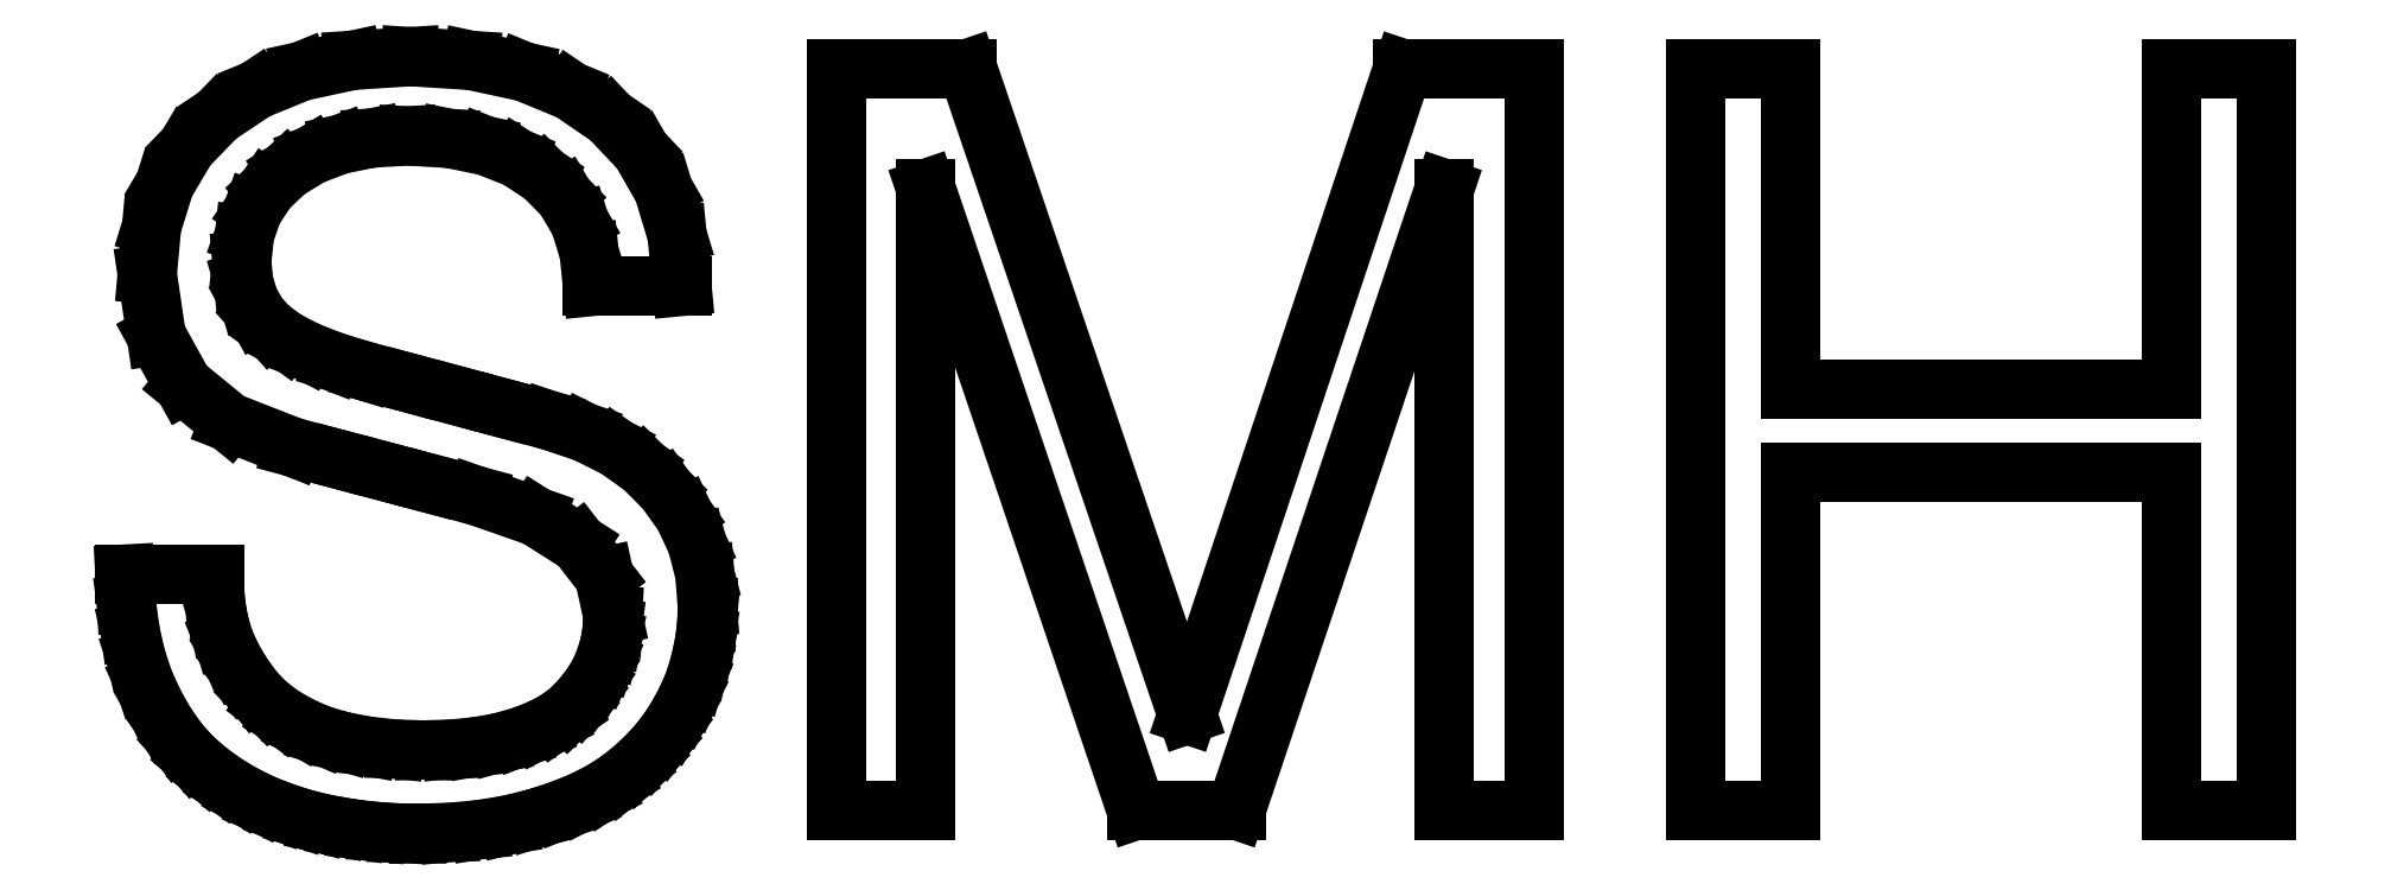
<metadata>
{"format":"dxf","ext":"dxf","renderer":"ezdxf+matplotlib","layout":"modelspace","background":"white","min_lineweight":24,"dpi":150}
</metadata>
<code>
0
SECTION
2
ENTITIES
0
LINE
8
Capa_1
10
7.468
20
2.083
30
0
11
8.152
21
2.103
31
0
0
LINE
8
Capa_1
10
8.152
20
2.103
30
0
11
8.782
21
2.165
31
0
0
LINE
8
Capa_1
10
8.782
20
2.165
30
0
11
9.358
21
2.269
31
0
0
LINE
8
Capa_1
10
9.358
20
2.269
30
0
11
9.881
21
2.413
31
0
0
LINE
8
Capa_1
10
9.881
20
2.413
30
0
11
10.34
21
2.591
31
0
0
LINE
8
Capa_1
10
10.34
20
2.591
30
0
11
10.74
21
2.794
31
0
0
LINE
8
Capa_1
10
10.74
20
2.794
30
0
11
11.07
21
3.023
31
0
0
LINE
8
Capa_1
10
11.07
20
3.023
30
0
11
11.33
21
3.277
31
0
0
LINE
8
Capa_1
10
11.33
20
3.277
30
0
11
11.55
21
3.542
31
0
0
LINE
8
Capa_1
10
11.55
20
3.542
30
0
11
11.73
21
3.804
31
0
0
LINE
8
Capa_1
10
11.73
20
3.804
30
0
11
11.88
21
4.062
31
0
0
LINE
8
Capa_1
10
11.88
20
4.062
30
0
11
11.99
21
4.318
31
0
0
LINE
8
Capa_1
10
11.99
20
4.318
30
0
11
12.08
21
4.588
31
0
0
LINE
8
Capa_1
10
12.08
20
4.588
30
0
11
12.14
21
4.864
31
0
0
LINE
8
Capa_1
10
12.14
20
4.864
30
0
11
12.18
21
5.147
31
0
0
LINE
8
Capa_1
10
12.18
20
5.147
30
0
11
12.19
21
5.436
31
0
0
LINE
8
Capa_1
10
12.19
20
5.436
30
0
11
11.98
21
6.414
31
0
0
LINE
8
Capa_1
10
11.98
20
6.414
30
0
11
11.34
21
7.239
31
0
0
LINE
8
Capa_1
10
11.34
20
7.239
30
0
11
10.28
21
7.912
31
0
0
LINE
8
Capa_1
10
10.28
20
7.912
30
0
11
8.788
21
8.433
31
0
0
LINE
8
Capa_1
10
8.788
20
8.433
30
0
11
7.639
21
8.738
31
0
0
LINE
8
Capa_1
10
7.639
20
8.738
30
0
11
6.49
21
9.042
31
0
0
LINE
8
Capa_1
10
6.49
20
9.042
30
0
11
5.34
21
9.347
31
0
0
LINE
8
Capa_1
10
5.34
20
9.347
30
0
11
4.191
21
9.652
31
0
0
LINE
8
Capa_1
10
4.191
20
9.652
30
0
11
2.602
21
10.27
31
0
0
LINE
8
Capa_1
10
2.602
20
10.27
30
0
11
1.467
21
11.2
31
0
0
LINE
8
Capa_1
10
1.467
20
11.2
30
0
11
0.7858
21
12.43
31
0
0
LINE
8
Capa_1
10
0.7858
20
12.43
30
0
11
0.5588
21
13.97
31
0
0
LINE
8
Capa_1
10
0.5588
20
13.97
30
0
11
0.6683
21
15.16
31
0
0
LINE
8
Capa_1
10
0.6683
20
15.16
30
0
11
0.997
21
16.22
31
0
0
LINE
8
Capa_1
10
0.997
20
16.22
30
0
11
1.545
21
17.14
31
0
0
LINE
8
Capa_1
10
1.545
20
17.14
30
0
11
2.311
21
17.93
31
0
0
LINE
8
Capa_1
10
2.311
20
17.93
30
0
11
3.28
21
18.58
31
0
0
LINE
8
Capa_1
10
3.28
20
18.58
30
0
11
4.407
21
19.04
31
0
0
LINE
8
Capa_1
10
4.407
20
19.04
30
0
11
5.693
21
19.31
31
0
0
LINE
8
Capa_1
10
5.693
20
19.31
30
0
11
7.137
21
19.41
31
0
0
LINE
8
Capa_1
10
7.137
20
19.41
30
0
11
8.649
21
19.31
31
0
0
LINE
8
Capa_1
10
8.649
20
19.31
30
0
11
9.982
21
19.02
31
0
0
LINE
8
Capa_1
10
9.982
20
19.02
30
0
11
11.14
21
18.55
31
0
0
LINE
8
Capa_1
10
11.14
20
18.55
30
0
11
12.12
21
17.88
31
0
0
LINE
8
Capa_1
10
12.12
20
17.88
30
0
11
12.9
21
17.06
31
0
0
LINE
8
Capa_1
10
12.9
20
17.06
30
0
11
13.46
21
16.08
31
0
0
LINE
8
Capa_1
10
13.46
20
16.08
30
0
11
13.8
21
14.95
31
0
0
LINE
8
Capa_1
10
13.8
20
14.95
30
0
11
13.92
21
13.67
31
0
0
LINE
8
Capa_1
10
13.92
20
13.67
30
0
11
13.36
21
13.67
31
0
0
LINE
8
Capa_1
10
13.36
20
13.67
30
0
11
12.8
21
13.67
31
0
0
LINE
8
Capa_1
10
12.8
20
13.67
30
0
11
12.24
21
13.67
31
0
0
LINE
8
Capa_1
10
12.24
20
13.67
30
0
11
11.68
21
13.67
31
0
0
LINE
8
Capa_1
10
11.68
20
13.67
30
0
11
11.6
21
14.51
31
0
0
LINE
8
Capa_1
10
11.6
20
14.51
30
0
11
11.37
21
15.26
31
0
0
LINE
8
Capa_1
10
11.37
20
15.26
30
0
11
10.99
21
15.9
31
0
0
LINE
8
Capa_1
10
10.99
20
15.9
30
0
11
10.46
21
16.43
31
0
0
LINE
8
Capa_1
10
10.46
20
16.43
30
0
11
9.804
21
16.87
31
0
0
LINE
8
Capa_1
10
9.804
20
16.87
30
0
11
9.017
21
17.18
31
0
0
LINE
8
Capa_1
10
9.017
20
17.18
30
0
11
8.103
21
17.36
31
0
0
LINE
8
Capa_1
10
8.103
20
17.36
30
0
11
7.061
21
17.42
31
0
0
LINE
8
Capa_1
10
7.061
20
17.42
30
0
11
6.167
21
17.37
31
0
0
LINE
8
Capa_1
10
6.167
20
17.37
30
0
11
5.366
21
17.21
31
0
0
LINE
8
Capa_1
10
5.366
20
17.21
30
0
11
4.656
21
16.94
31
0
0
LINE
8
Capa_1
10
4.656
20
16.94
30
0
11
4.039
21
16.56
31
0
0
LINE
8
Capa_1
10
4.039
20
16.56
30
0
11
3.55
21
16.1
31
0
0
LINE
8
Capa_1
10
3.55
20
16.1
30
0
11
3.2
21
15.56
31
0
0
LINE
8
Capa_1
10
3.2
20
15.56
30
0
11
2.991
21
14.97
31
0
0
LINE
8
Capa_1
10
2.991
20
14.97
30
0
11
2.921
21
14.3
31
0
0
LINE
8
Capa_1
10
2.921
20
14.3
30
0
11
2.964
21
13.8
31
0
0
LINE
8
Capa_1
10
2.964
20
13.8
30
0
11
3.092
21
13.35
31
0
0
LINE
8
Capa_1
10
3.092
20
13.35
30
0
11
3.307
21
12.96
31
0
0
LINE
8
Capa_1
10
3.307
20
12.96
30
0
11
3.607
21
12.62
31
0
0
LINE
8
Capa_1
10
3.607
20
12.62
30
0
11
4.012
21
12.33
31
0
0
LINE
8
Capa_1
10
4.012
20
12.33
30
0
11
4.54
21
12.05
31
0
0
LINE
8
Capa_1
10
4.54
20
12.05
30
0
11
5.193
21
11.8
31
0
0
LINE
8
Capa_1
10
5.193
20
11.8
30
0
11
5.969
21
11.56
31
0
0
LINE
8
Capa_1
10
5.969
20
11.56
30
0
11
7.131
21
11.25
31
0
0
LINE
8
Capa_1
10
7.131
20
11.25
30
0
11
8.293
21
10.93
31
0
0
LINE
8
Capa_1
10
8.293
20
10.93
30
0
11
9.455
21
10.62
31
0
0
LINE
8
Capa_1
10
9.455
20
10.62
30
0
11
10.62
21
10.31
31
0
0
LINE
8
Capa_1
10
10.62
20
10.31
30
0
11
11.5
21
10.01
31
0
0
LINE
8
Capa_1
10
11.5
20
10.01
30
0
11
12.28
21
9.627
31
0
0
LINE
8
Capa_1
10
12.28
20
9.627
30
0
11
12.95
21
9.15
31
0
0
LINE
8
Capa_1
10
12.95
20
9.15
30
0
11
13.51
21
8.585
31
0
0
LINE
8
Capa_1
10
13.51
20
8.585
30
0
11
13.97
21
7.945
31
0
0
LINE
8
Capa_1
10
13.97
20
7.945
30
0
11
14.29
21
7.245
31
0
0
LINE
8
Capa_1
10
14.29
20
7.245
30
0
11
14.49
21
6.485
31
0
0
LINE
8
Capa_1
10
14.49
20
6.485
30
0
11
14.55
21
5.664
31
0
0
LINE
8
Capa_1
10
14.55
20
5.664
30
0
11
14.54
21
5.296
31
0
0
LINE
8
Capa_1
10
14.54
20
5.296
30
0
11
14.5
21
4.928
31
0
0
LINE
8
Capa_1
10
14.5
20
4.928
30
0
11
14.44
21
4.559
31
0
0
LINE
8
Capa_1
10
14.44
20
4.559
30
0
11
14.35
21
4.191
31
0
0
LINE
8
Capa_1
10
14.35
20
4.191
30
0
11
14.24
21
3.831
31
0
0
LINE
8
Capa_1
10
14.24
20
3.831
30
0
11
14.09
21
3.461
31
0
0
LINE
8
Capa_1
10
14.09
20
3.461
30
0
11
13.9
21
3.081
31
0
0
LINE
8
Capa_1
10
13.9
20
3.081
30
0
11
13.67
21
2.692
31
0
0
LINE
8
Capa_1
10
13.67
20
2.692
30
0
11
13.39
21
2.323
31
0
0
LINE
8
Capa_1
10
13.39
20
2.323
30
0
11
13.09
21
1.975
31
0
0
LINE
8
Capa_1
10
13.09
20
1.975
30
0
11
12.75
21
1.649
31
0
0
LINE
8
Capa_1
10
12.75
20
1.649
30
0
11
12.37
21
1.346
31
0
0
LINE
8
Capa_1
10
12.37
20
1.346
30
0
11
11.94
21
1.067
31
0
0
LINE
8
Capa_1
10
11.94
20
1.067
30
0
11
11.45
21
0.8128
31
0
0
LINE
8
Capa_1
10
11.45
20
0.8128
30
0
11
10.89
21
0.5842
31
0
0
LINE
8
Capa_1
10
10.89
20
0.5842
30
0
11
10.26
21
0.381
31
0
0
LINE
8
Capa_1
10
10.26
20
0.381
30
0
11
9.592
21
0.2143
31
0
0
LINE
8
Capa_1
10
9.592
20
0.2143
30
0
11
8.877
21
0.09525
31
0
0
LINE
8
Capa_1
10
8.877
20
0.09525
30
0
11
8.118
21
0.02382
31
0
0
LINE
8
Capa_1
10
8.118
20
0.02382
30
0
11
7.315
21
4e-06
31
0
0
LINE
8
Capa_1
10
7.315
20
4e-06
30
0
11
6.799
21
0.01112
31
0
0
LINE
8
Capa_1
10
6.799
20
0.01112
30
0
11
6.293
21
0.04445
31
0
0
LINE
8
Capa_1
10
6.293
20
0.04445
30
0
11
5.796
21
0.1
31
0
0
LINE
8
Capa_1
10
5.796
20
0.1
30
0
11
5.309
21
0.1778
31
0
0
LINE
8
Capa_1
10
5.309
20
0.1778
30
0
11
4.836
21
0.2715
31
0
0
LINE
8
Capa_1
10
4.836
20
0.2715
30
0
11
4.356
21
0.4001
31
0
0
LINE
8
Capa_1
10
4.356
20
0.4001
30
0
11
3.87
21
0.5636
31
0
0
LINE
8
Capa_1
10
3.87
20
0.5636
30
0
11
3.378
21
0.762
31
0
0
LINE
8
Capa_1
10
3.378
20
0.762
30
0
11
2.9
21
1.005
31
0
0
LINE
8
Capa_1
10
2.9
20
1.005
30
0
11
2.457
21
1.276
31
0
0
LINE
8
Capa_1
10
2.457
20
1.276
30
0
11
2.049
21
1.576
31
0
0
LINE
8
Capa_1
10
2.049
20
1.576
30
0
11
1.676
21
1.905
31
0
0
LINE
8
Capa_1
10
1.676
20
1.905
30
0
11
1.335
21
2.289
31
0
0
LINE
8
Capa_1
10
1.335
20
2.289
30
0
11
1.022
21
2.731
31
0
0
LINE
8
Capa_1
10
1.022
20
2.731
30
0
11
0.7382
21
3.229
31
0
0
LINE
8
Capa_1
10
0.7382
20
3.229
30
0
11
0.4826
21
3.785
31
0
0
LINE
8
Capa_1
10
0.4826
20
3.785
30
0
11
0.281
21
4.391
31
0
0
LINE
8
Capa_1
10
0.281
20
4.391
30
0
11
0.1334
21
5.042
31
0
0
LINE
8
Capa_1
10
0.1334
20
5.042
30
0
11
0.03969
21
5.737
31
0
0
LINE
8
Capa_1
10
0.03969
20
5.737
30
0
11
1e-06
21
6.477
31
0
0
LINE
8
Capa_1
10
1e-06
20
6.477
30
0
11
0.5588
21
6.477
31
0
0
LINE
8
Capa_1
10
0.5588
20
6.477
30
0
11
1.118
21
6.477
31
0
0
LINE
8
Capa_1
10
1.118
20
6.477
30
0
11
1.676
21
6.477
31
0
0
LINE
8
Capa_1
10
1.676
20
6.477
30
0
11
2.235
21
6.477
31
0
0
LINE
8
Capa_1
10
2.235
20
6.477
30
0
11
2.235
21
6.445
31
0
0
LINE
8
Capa_1
10
2.235
20
6.445
30
0
11
2.235
21
6.414
31
0
0
LINE
8
Capa_1
10
2.235
20
6.414
30
0
11
2.235
21
6.382
31
0
0
LINE
8
Capa_1
10
2.235
20
6.382
30
0
11
2.235
21
6.35
31
0
0
LINE
8
Capa_1
10
2.235
20
6.35
30
0
11
2.249
21
5.963
31
0
0
LINE
8
Capa_1
10
2.249
20
5.963
30
0
11
2.292
21
5.588
31
0
0
LINE
8
Capa_1
10
2.292
20
5.588
30
0
11
2.364
21
5.226
31
0
0
LINE
8
Capa_1
10
2.364
20
5.226
30
0
11
2.464
21
4.877
31
0
0
LINE
8
Capa_1
10
2.464
20
4.877
30
0
11
2.608
21
4.535
31
0
0
LINE
8
Capa_1
10
2.608
20
4.535
30
0
11
2.788
21
4.197
31
0
0
LINE
8
Capa_1
10
2.788
20
4.197
30
0
11
3.002
21
3.862
31
0
0
LINE
8
Capa_1
10
3.002
20
3.862
30
0
11
3.251
21
3.531
31
0
0
LINE
8
Capa_1
10
3.251
20
3.531
30
0
11
3.562
21
3.216
31
0
0
LINE
8
Capa_1
10
3.562
20
3.216
30
0
11
3.937
21
2.934
31
0
0
LINE
8
Capa_1
10
3.937
20
2.934
30
0
11
4.375
21
2.683
31
0
0
LINE
8
Capa_1
10
4.375
20
2.683
30
0
11
4.877
21
2.464
31
0
0
LINE
8
Capa_1
10
4.877
20
2.464
30
0
11
5.448
21
2.297
31
0
0
LINE
8
Capa_1
10
5.448
20
2.297
30
0
11
6.071
21
2.178
31
0
0
LINE
8
Capa_1
10
6.071
20
2.178
30
0
11
6.744
21
2.107
31
0
0
LINE
8
Capa_1
10
6.744
20
2.107
30
0
11
7.468
21
2.083
31
0
0
LINE
8
Capa_1
10
27.76
20
0.5842
30
0
11
25.27
21
0.5842
31
0
0
LINE
8
Capa_1
10
25.27
20
0.5842
30
0
11
20.01
21
16.1
31
0
0
LINE
8
Capa_1
10
20.01
20
16.1
30
0
11
20.01
21
0.5842
31
0
0
LINE
8
Capa_1
10
20.01
20
0.5842
30
0
11
17.78
21
0.5842
31
0
0
LINE
8
Capa_1
10
17.78
20
0.5842
30
0
11
17.78
21
19.1
31
0
0
LINE
8
Capa_1
10
17.78
20
19.1
30
0
11
21.06
21
19.1
31
0
0
LINE
8
Capa_1
10
21.06
20
19.1
30
0
11
26.54
21
2.972
31
0
0
LINE
8
Capa_1
10
26.54
20
2.972
30
0
11
31.93
21
19.1
31
0
0
LINE
8
Capa_1
10
31.93
20
19.1
30
0
11
35.2
21
19.1
31
0
0
LINE
8
Capa_1
10
35.2
20
19.1
30
0
11
35.2
21
0.5842
31
0
0
LINE
8
Capa_1
10
35.2
20
0.5842
30
0
11
32.97
21
0.5842
31
0
0
LINE
8
Capa_1
10
32.97
20
0.5842
30
0
11
32.97
21
16.1
31
0
0
LINE
8
Capa_1
10
32.97
20
16.1
30
0
11
27.76
21
0.5842
31
0
0
LINE
8
Capa_1
10
51.15
20
9.017
30
0
11
41.62
21
9.017
31
0
0
LINE
8
Capa_1
10
41.62
20
9.017
30
0
11
41.62
21
0.5842
31
0
0
LINE
8
Capa_1
10
41.62
20
0.5842
30
0
11
39.26
21
0.5842
31
0
0
LINE
8
Capa_1
10
39.26
20
0.5842
30
0
11
39.26
21
19.1
31
0
0
LINE
8
Capa_1
10
39.26
20
19.1
30
0
11
41.62
21
19.1
31
0
0
LINE
8
Capa_1
10
41.62
20
19.1
30
0
11
41.62
21
11.1
31
0
0
LINE
8
Capa_1
10
41.62
20
11.1
30
0
11
51.15
21
11.1
31
0
0
LINE
8
Capa_1
10
51.15
20
11.1
30
0
11
51.15
21
19.1
31
0
0
LINE
8
Capa_1
10
51.15
20
19.1
30
0
11
53.51
21
19.1
31
0
0
LINE
8
Capa_1
10
53.51
20
19.1
30
0
11
53.51
21
0.5842
31
0
0
LINE
8
Capa_1
10
53.51
20
0.5842
30
0
11
51.15
21
0.5842
31
0
0
LINE
8
Capa_1
10
51.15
20
0.5842
30
0
11
51.15
21
9.017
31
0
0
ENDSEC
0
EOF

</code>
